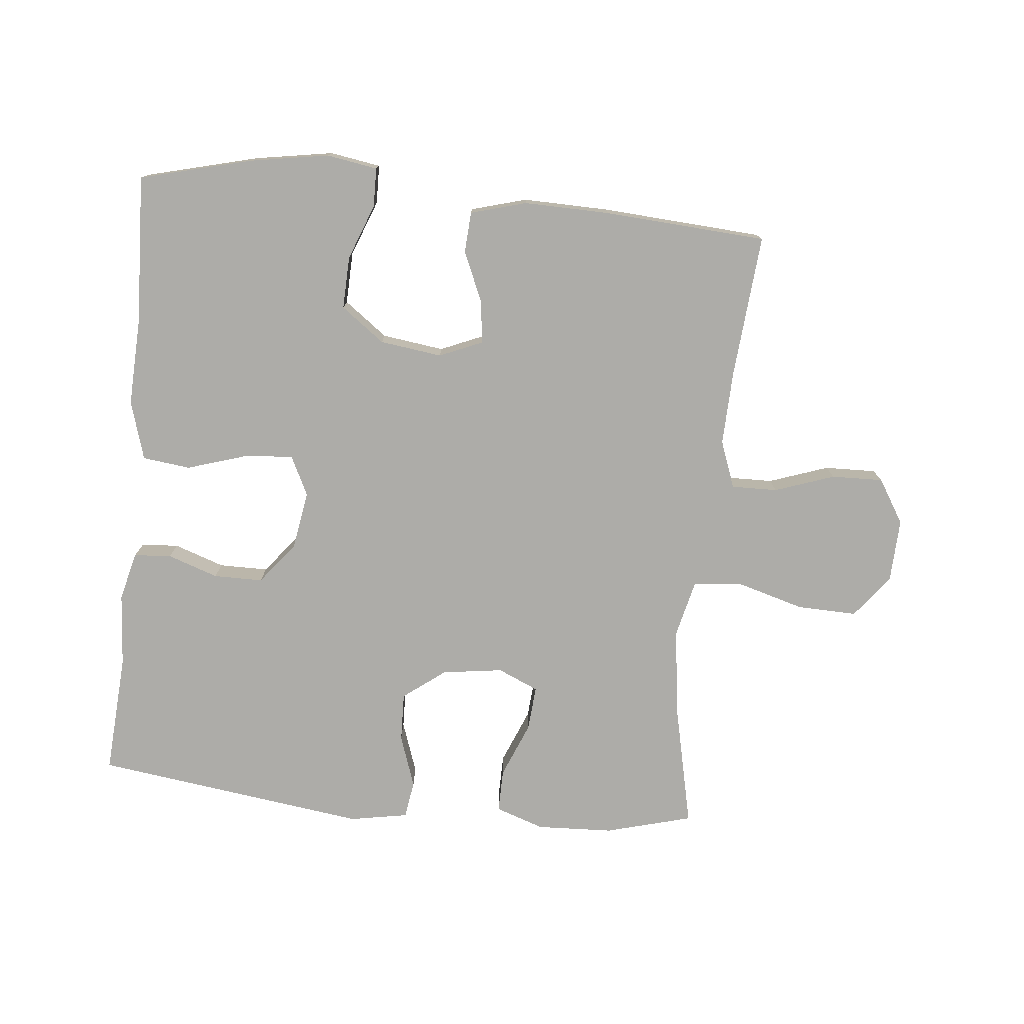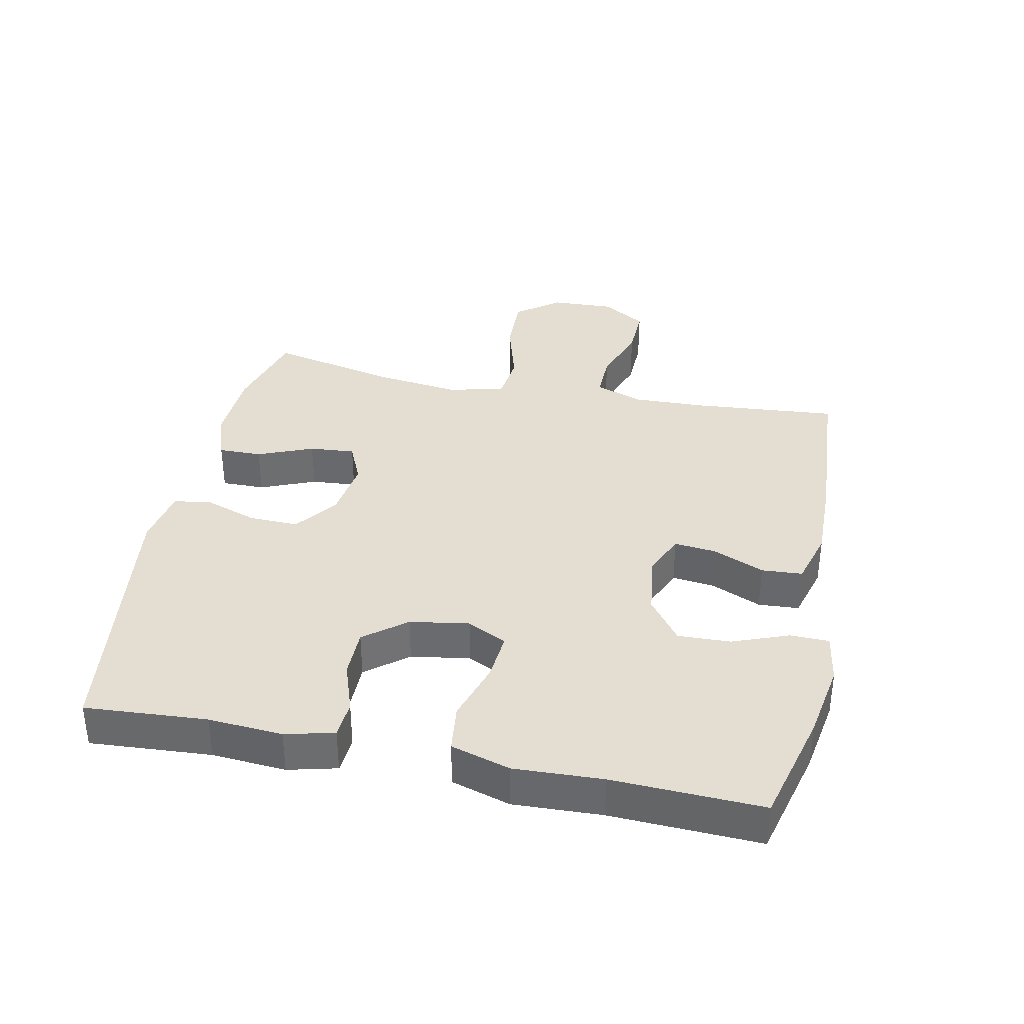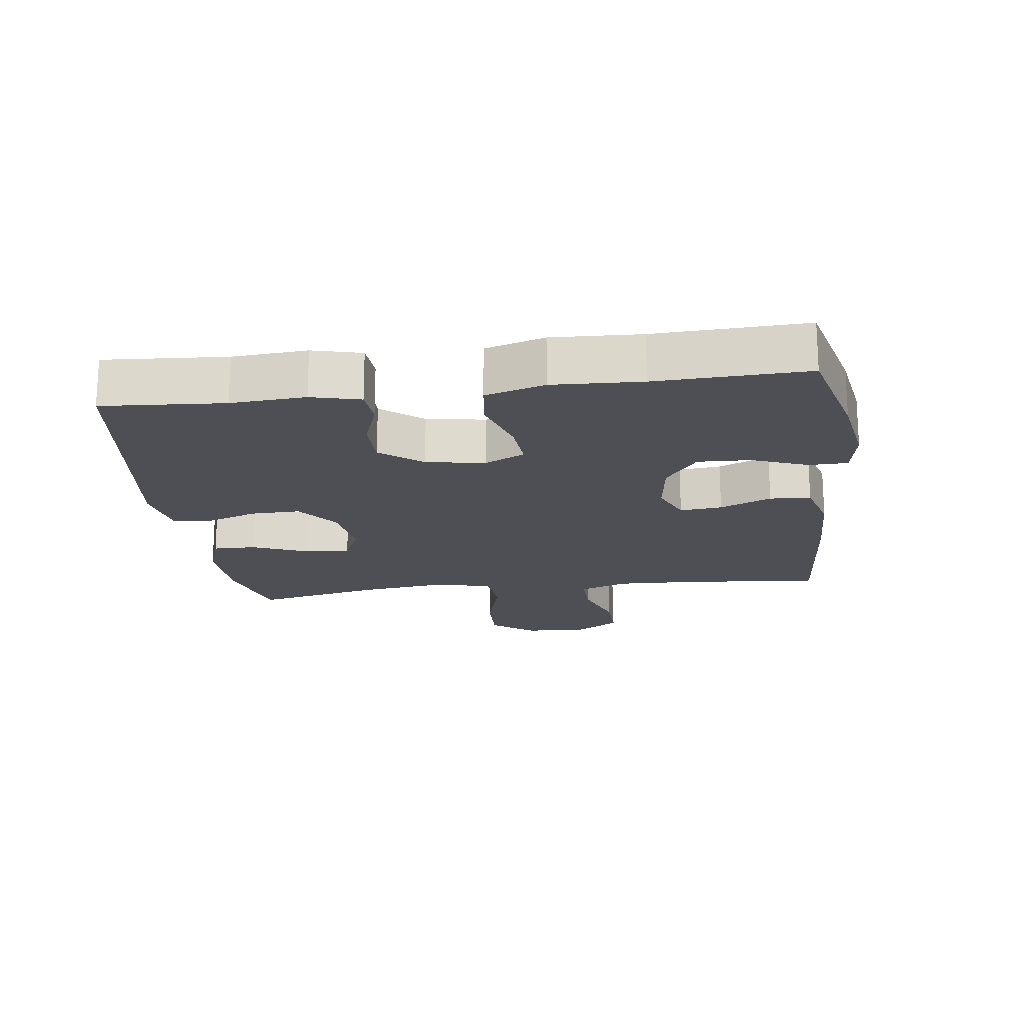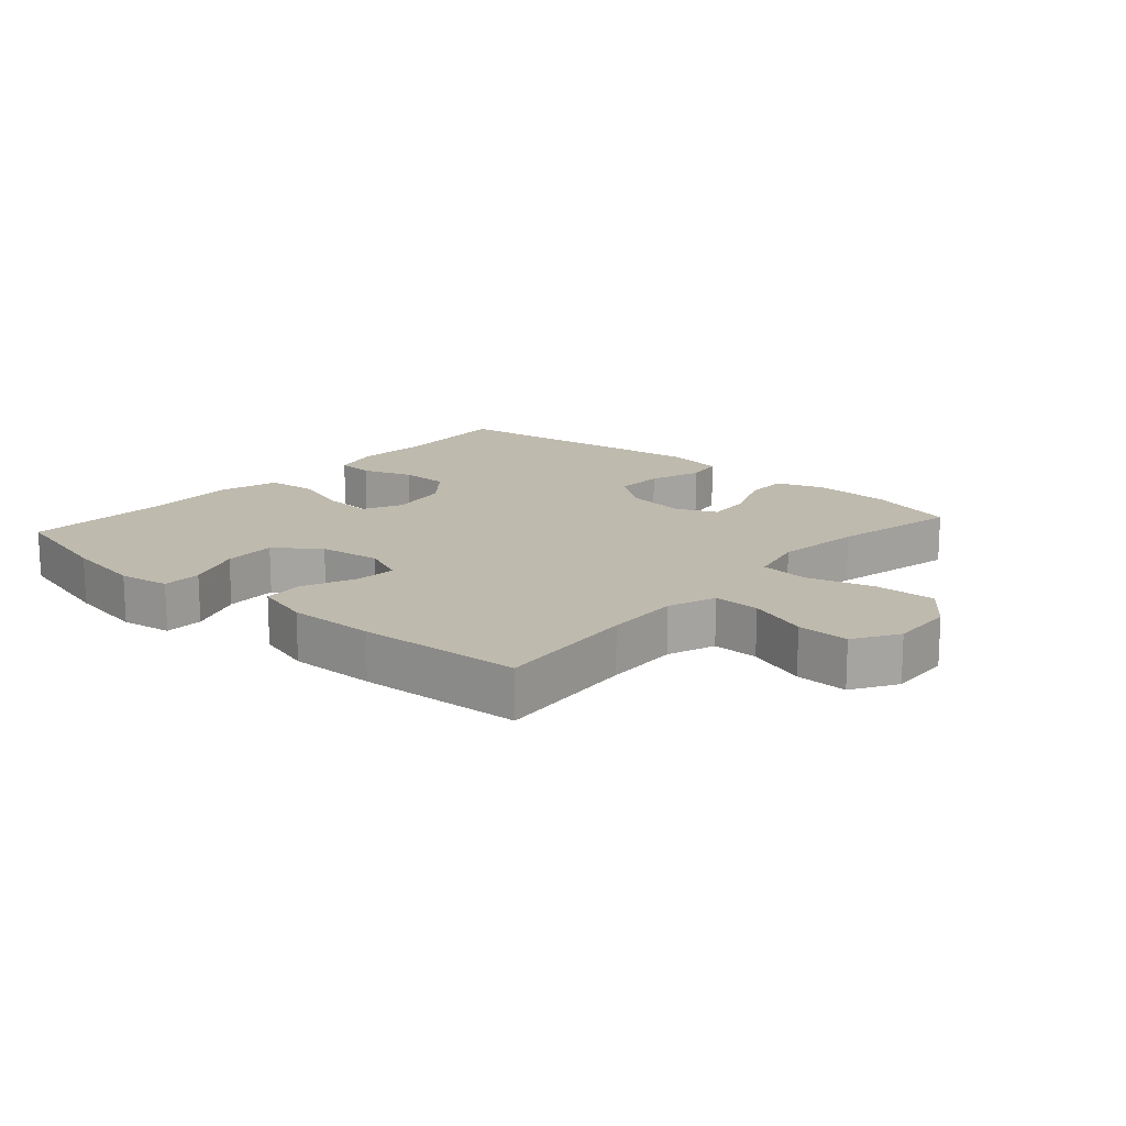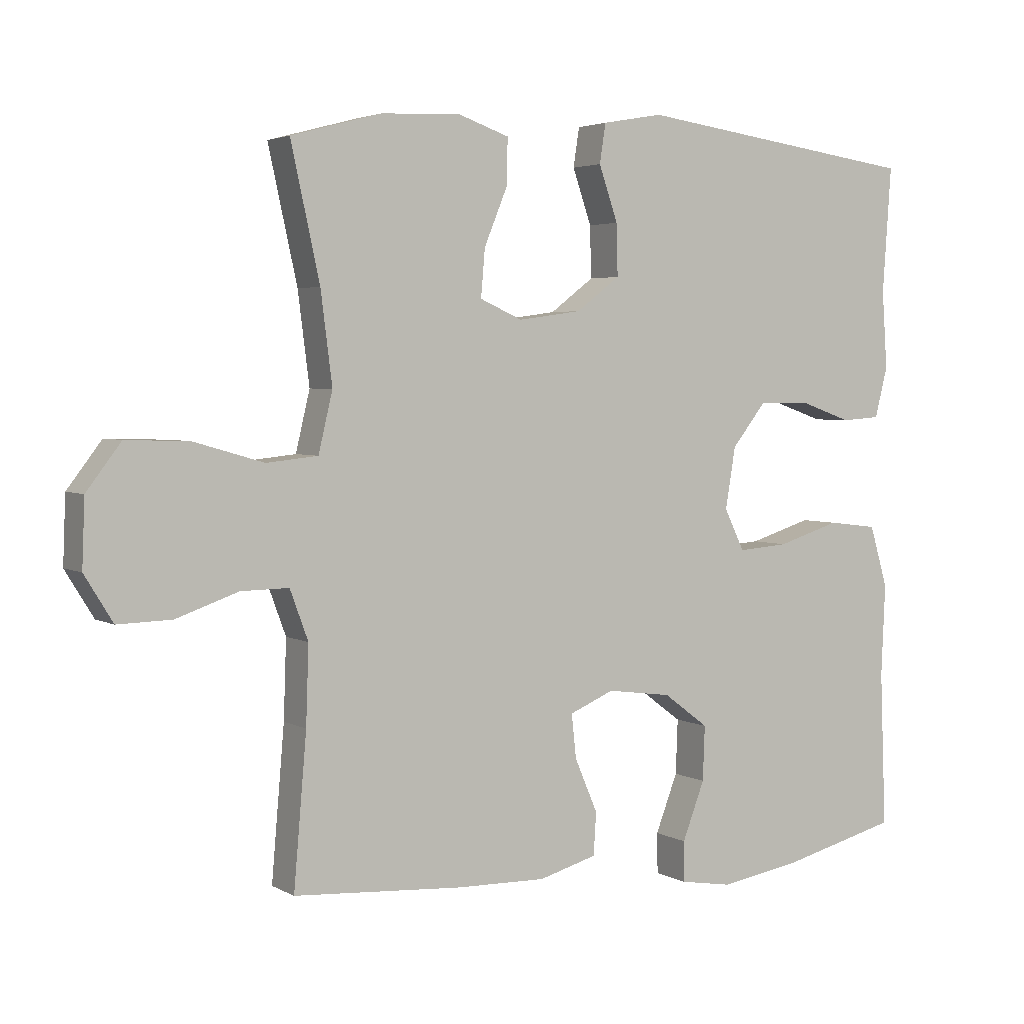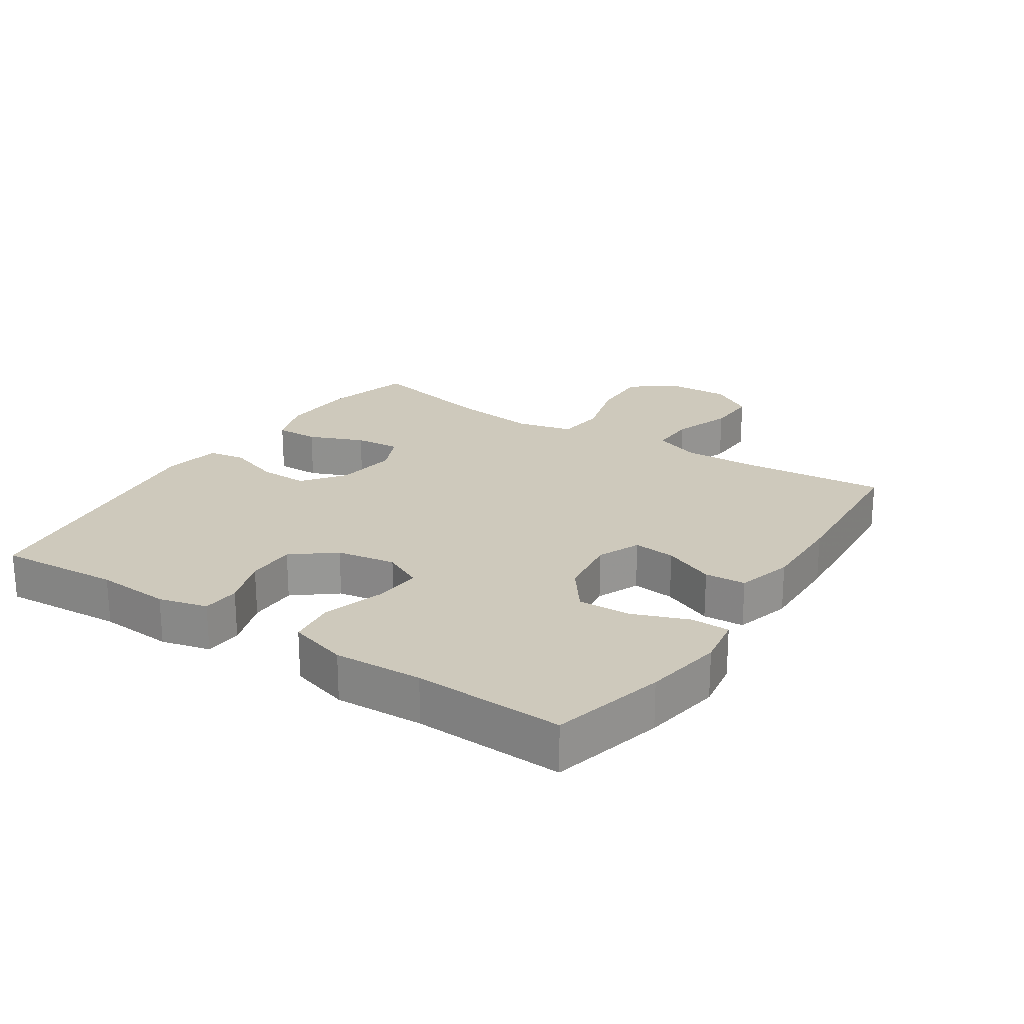
<metadata>
{"format":"obj","ext":"obj","renderer":"f3d","projection":"perspective","resolution":1024,"background":"white","views":[{"elev":-76.6,"azim":174.4,"up":"+Y"},{"elev":36.3,"azim":101.8,"up":"+Y"},{"elev":-18.4,"azim":97.4,"up":"+Y"},{"elev":15.8,"azim":-138.7,"up":"+Y"},{"elev":3.5,"azim":-30.4,"up":"+Z"},{"elev":22.3,"azim":123.3,"up":"+Y"}]}
</metadata>
<code>
v 0.5 0.07 0.5
v 0.487 0.07 0.313
v 0.495 0.07 0.199
v 0.476 0.07 0.124
v 0.418 0.07 0.12
v 0.34 0.07 0.147
v 0.264 0.07 0.147
v 0.213 0.07 0.083
v 0.198 0.07 -0.008
v 0.228 0.07 -0.069
v 0.303 0.07 -0.063
v 0.396 0.07 -0.034
v 0.47 0.07 -0.043
v 0.497 0.07 -0.134
v 0.491 0.07 -0.27
v 0.5 0.07 -0.5
v 0.326 0.07 -0.544
v 0.205 0.07 -0.564
v 0.127 0.07 -0.551
v 0.126 0.07 -0.491
v 0.159 0.07 -0.405
v 0.162 0.07 -0.324
v 0.095 0.07 -0.274
v -0.001 0.07 -0.261
v -0.067 0.07 -0.289
v -0.06 0.07 -0.354
v -0.026 0.07 -0.433
v -0.03 0.07 -0.496
v -0.116 0.07 -0.52
v -0.249 0.07 -0.517
v -0.5 0.07 -0.5
v -0.481 0.07 -0.278
v -0.477 0.07 -0.163
v -0.504 0.07 -0.09
v -0.575 0.07 -0.091
v -0.667 0.07 -0.123
v -0.747 0.07 -0.125
v -0.789 0.07 -0.057
v -0.785 0.07 0.041
v -0.734 0.07 0.108
v -0.641 0.07 0.105
v -0.537 0.07 0.075
v -0.461 0.07 0.083
v -0.44 0.07 0.171
v -0.457 0.07 0.305
v -0.5 0.07 0.5
v -0.366 0.07 0.536
v -0.247 0.07 0.541
v -0.172 0.07 0.515
v -0.173 0.07 0.448
v -0.208 0.07 0.363
v -0.214 0.07 0.293
v -0.151 0.07 0.265
v -0.057 0.07 0.278
v 0.008 0.07 0.327
v 0.006 0.07 0.403
v -0.022 0.07 0.484
v -0.013 0.07 0.542
v 0.077 0.07 0.558
v 0.5 0 0.5
v 0.487 0 0.313
v 0.495 0 0.199
v 0.476 0 0.124
v 0.418 0 0.12
v 0.34 0 0.147
v 0.264 0 0.147
v 0.213 0 0.083
v 0.198 0 -0.008
v 0.228 0 -0.069
v 0.303 0 -0.063
v 0.396 0 -0.034
v 0.47 0 -0.043
v 0.497 0 -0.134
v 0.491 0 -0.27
v 0.5 0 -0.5
v 0.326 0 -0.544
v 0.205 0 -0.564
v 0.127 0 -0.551
v 0.126 0 -0.491
v 0.159 0 -0.405
v 0.162 0 -0.324
v 0.095 0 -0.274
v -0.001 0 -0.261
v -0.067 0 -0.289
v -0.06 0 -0.354
v -0.026 0 -0.433
v -0.03 0 -0.496
v -0.116 0 -0.52
v -0.249 0 -0.517
v -0.5 0 -0.5
v -0.481 0 -0.278
v -0.477 0 -0.163
v -0.504 0 -0.09
v -0.575 0 -0.091
v -0.667 0 -0.123
v -0.747 0 -0.125
v -0.789 0 -0.057
v -0.785 0 0.041
v -0.734 0 0.108
v -0.641 0 0.105
v -0.537 0 0.075
v -0.461 0 0.083
v -0.44 0 0.171
v -0.457 0 0.305
v -0.5 0 0.5
v -0.366 0 0.536
v -0.247 0 0.541
v -0.172 0 0.515
v -0.173 0 0.448
v -0.208 0 0.363
v -0.214 0 0.293
v -0.151 0 0.265
v -0.057 0 0.278
v 0.008 0 0.327
v 0.006 0 0.403
v -0.022 0 0.484
v -0.013 0 0.542
v 0.077 0 0.558
f 56 57 58 59
f 55 56 59 1
f 54 55 1 2
f 53 54 2 3
f 48 49 50 51
f 48 51 52
f 45 46 47 48
f 44 45 48 52
f 43 44 52 53
f 39 40 41 42
f 39 42 43
f 38 39 43
f 35 36 37 38
f 34 35 38 43
f 33 34 43 53
f 29 30 31 32
f 26 27 28 29
f 25 26 29 32
f 24 25 32 33
f 18 19 20 21
f 18 21 22
f 15 16 17 18
f 15 18 22
f 14 15 22 23
f 11 12 13 14
f 10 11 14 23
f 3 4 5 6
f 3 6 7
f 53 3 7
f 33 53 7 8
f 24 33 8 9
f 9 10 23 24
f 118 117 116 115
f 60 118 115 114
f 61 60 114 113
f 62 61 113 112
f 110 109 108 107
f 111 110 107
f 107 106 105 104
f 111 107 104 103
f 112 111 103 102
f 101 100 99 98
f 102 101 98
f 102 98 97
f 97 96 95 94
f 102 97 94 93
f 112 102 93 92
f 91 90 89 88
f 88 87 86 85
f 91 88 85 84
f 92 91 84 83
f 80 79 78 77
f 81 80 77
f 77 76 75 74
f 81 77 74
f 82 81 74 73
f 73 72 71 70
f 82 73 70 69
f 65 64 63 62
f 66 65 62
f 66 62 112
f 67 66 112 92
f 68 67 92 83
f 83 82 69 68
f 1 60 61 2
f 2 61 62 3
f 3 62 63 4
f 4 63 64 5
f 5 64 65 6
f 6 65 66 7
f 7 66 67 8
f 8 67 68 9
f 9 68 69 10
f 10 69 70 11
f 11 70 71 12
f 12 71 72 13
f 13 72 73 14
f 14 73 74 15
f 15 74 75 16
f 16 75 76 17
f 17 76 77 18
f 18 77 78 19
f 19 78 79 20
f 20 79 80 21
f 21 80 81 22
f 22 81 82 23
f 23 82 83 24
f 24 83 84 25
f 25 84 85 26
f 26 85 86 27
f 27 86 87 28
f 28 87 88 29
f 29 88 89 30
f 30 89 90 31
f 31 90 91 32
f 32 91 92 33
f 33 92 93 34
f 34 93 94 35
f 35 94 95 36
f 36 95 96 37
f 37 96 97 38
f 38 97 98 39
f 39 98 99 40
f 40 99 100 41
f 41 100 101 42
f 42 101 102 43
f 43 102 103 44
f 44 103 104 45
f 45 104 105 46
f 46 105 106 47
f 47 106 107 48
f 48 107 108 49
f 49 108 109 50
f 50 109 110 51
f 51 110 111 52
f 52 111 112 53
f 53 112 113 54
f 54 113 114 55
f 55 114 115 56
f 56 115 116 57
f 57 116 117 58
f 58 117 118 59
f 59 118 60 1

</code>
